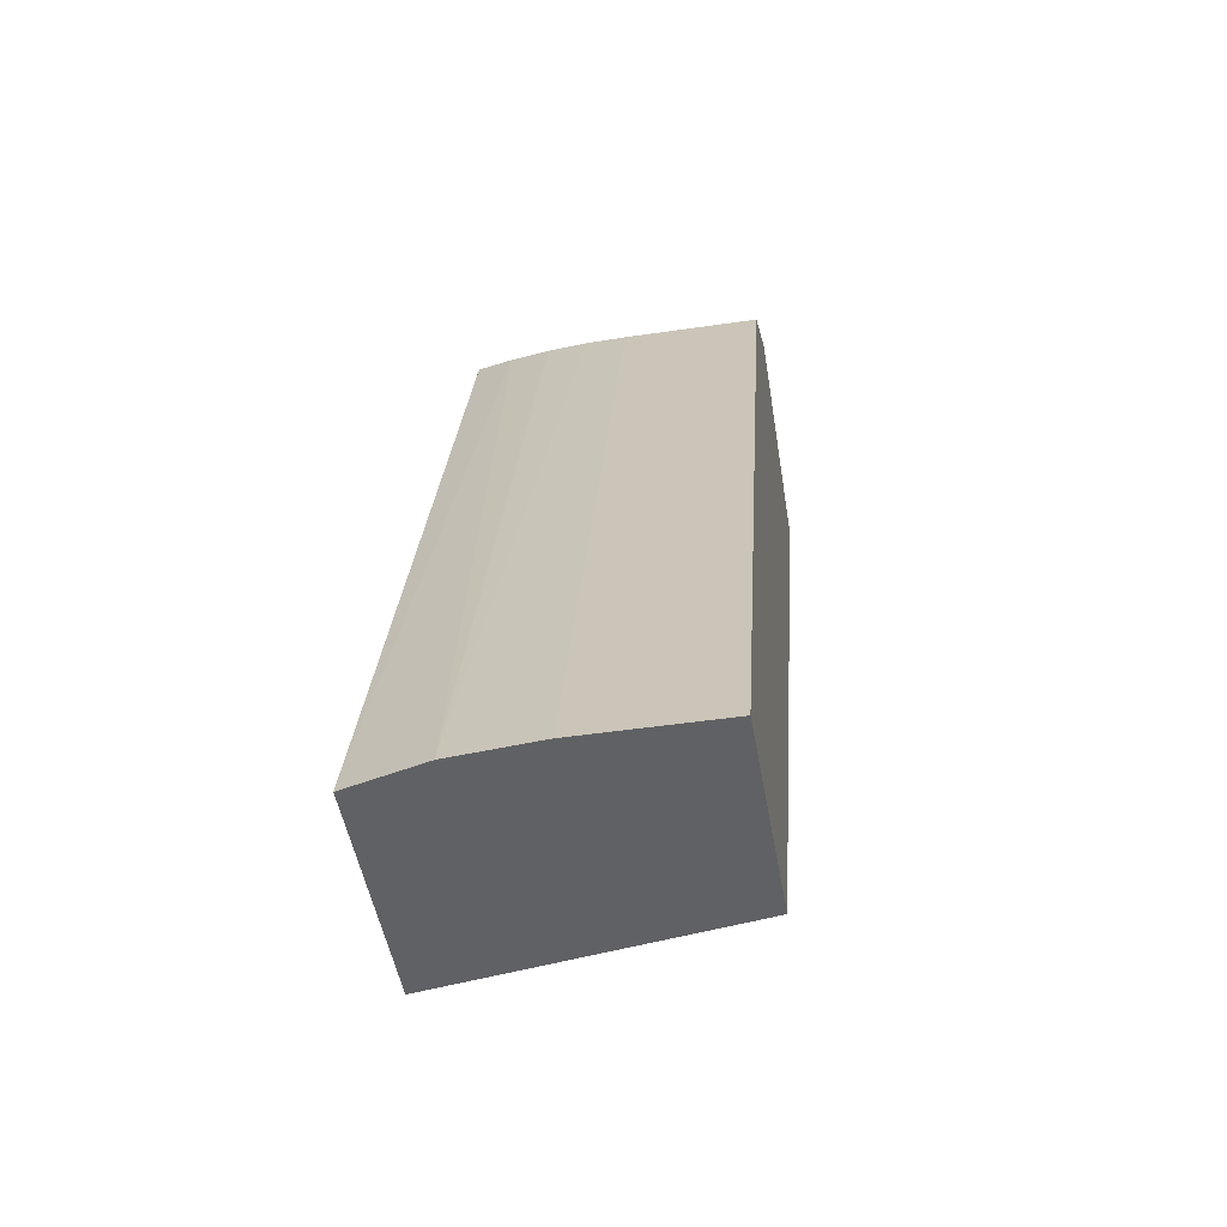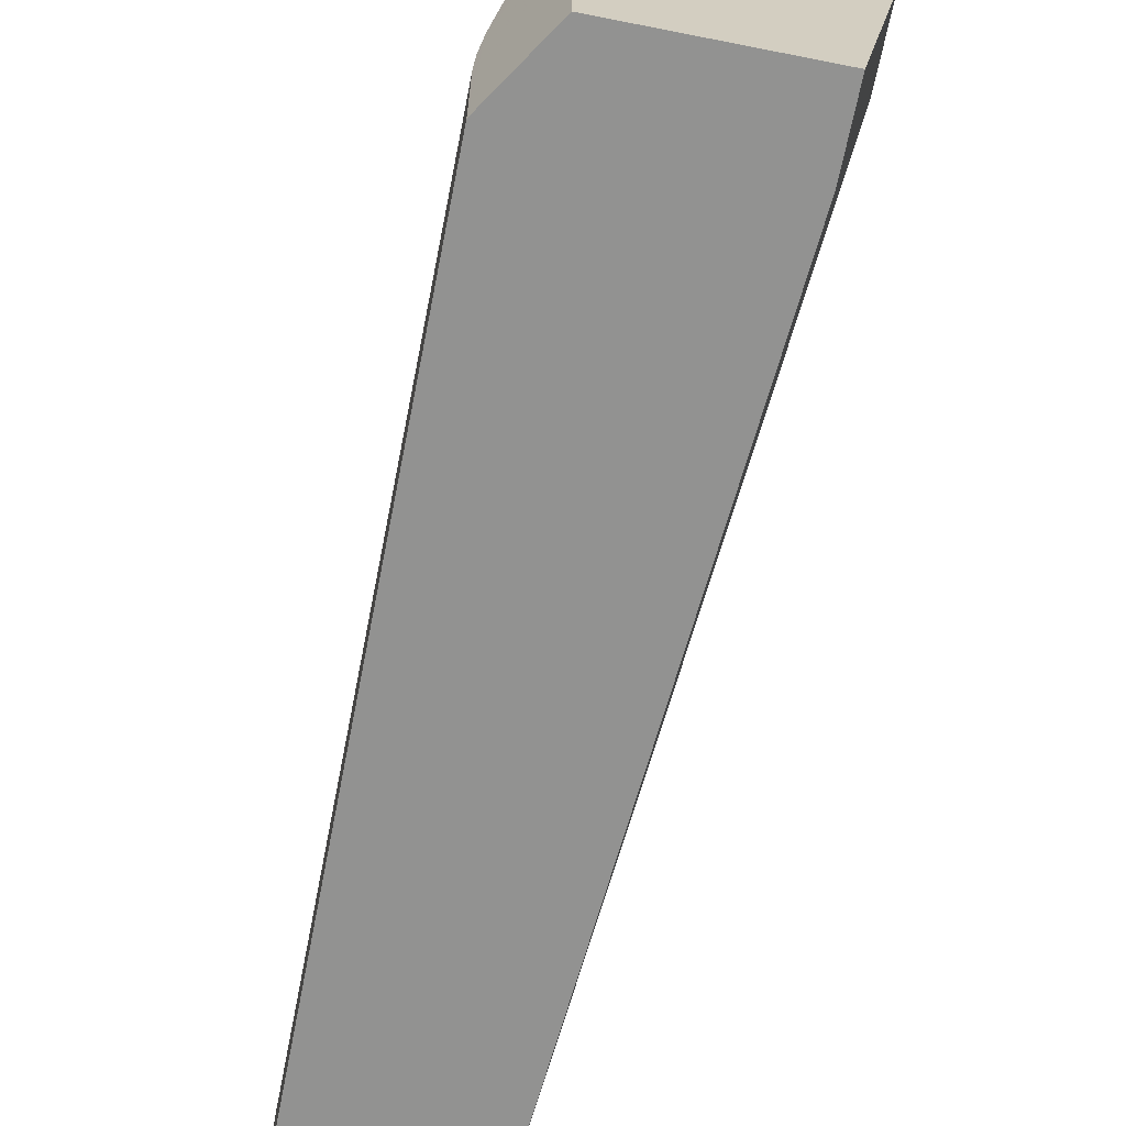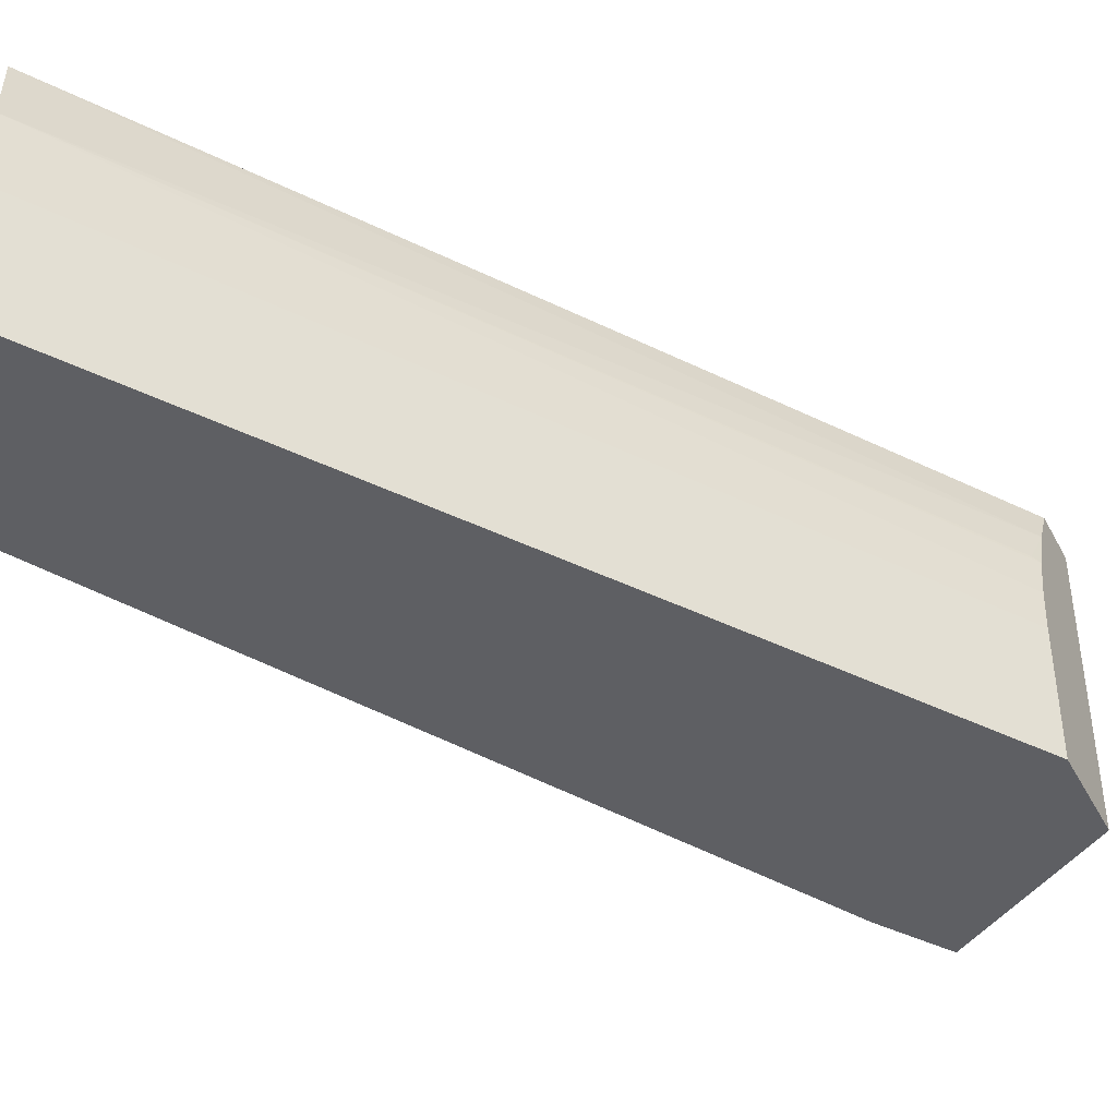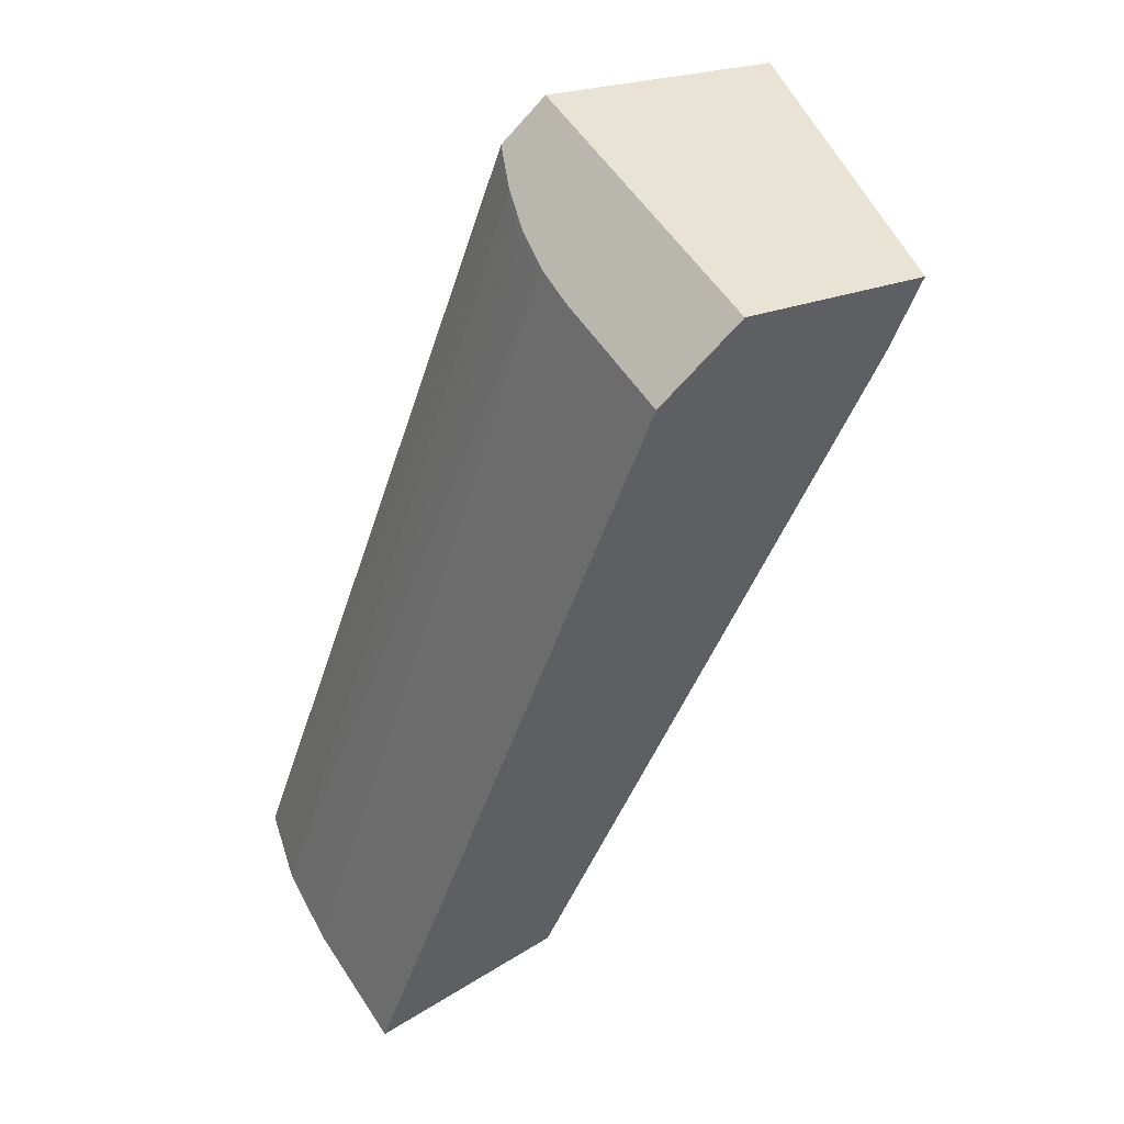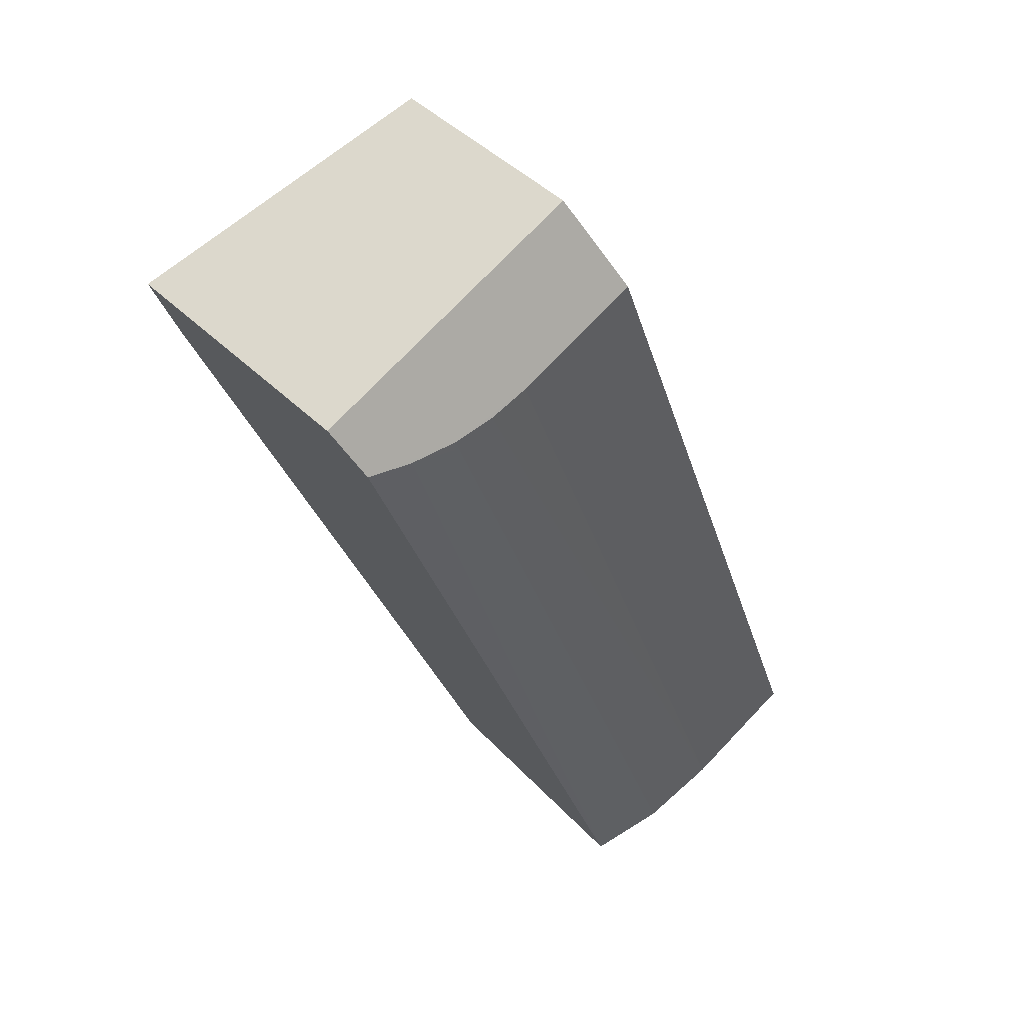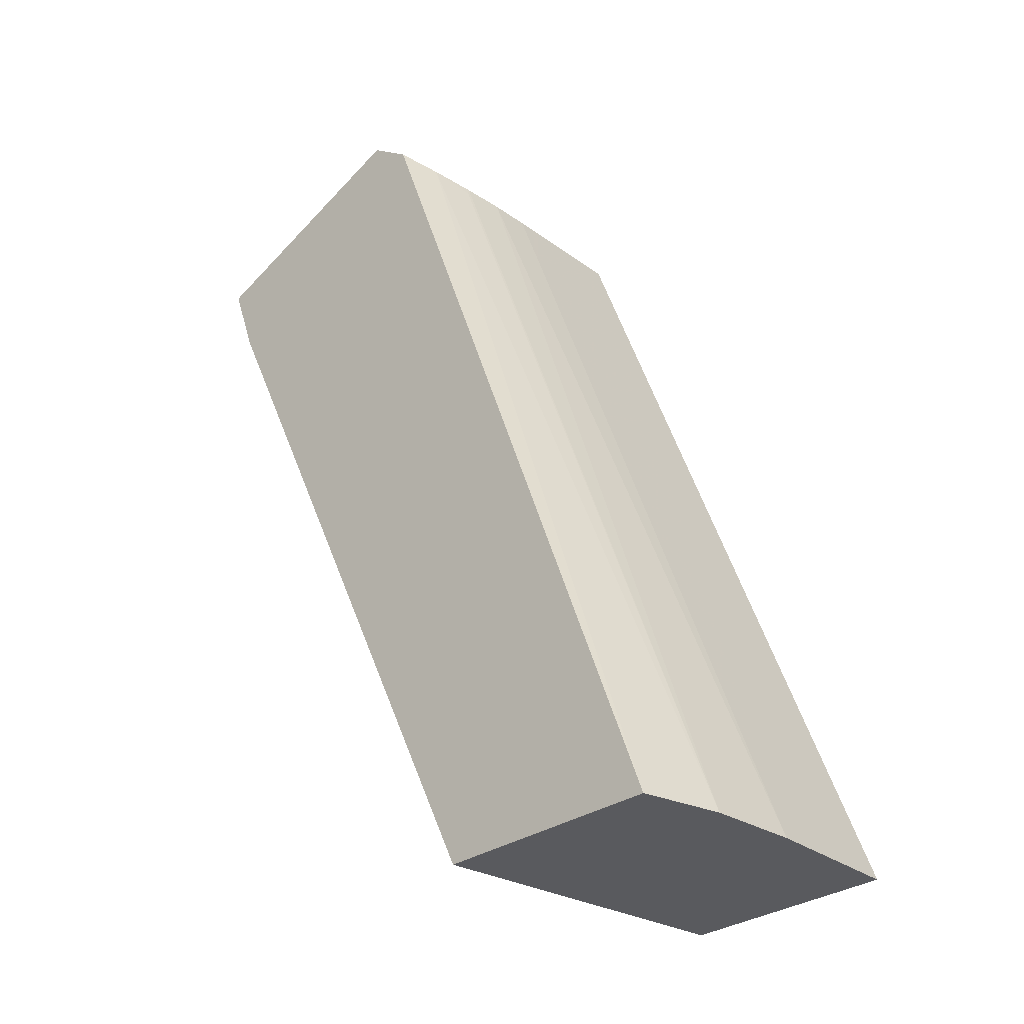
<metadata>
{"format":"obj","ext":"obj","renderer":"f3d","projection":"perspective","resolution":1024,"background":"white","views":[{"elev":-47.0,"azim":-80.5,"up":"+Z"},{"elev":-66.2,"azim":8.8,"up":"+Y"},{"elev":-41.7,"azim":-100.8,"up":"+Y"},{"elev":55.9,"azim":-32.8,"up":"+Z"},{"elev":75.1,"azim":-136.3,"up":"+Z"},{"elev":-31.6,"azim":-136.0,"up":"+Z"}]}
</metadata>
<code>
v 0.02826 0.02992 -0.03712
v 0.04456 0.02992 -0.001136
v 0.04592 0.02992 0.002622
v 0.0483 0.04347 0.001756
v 0.04693 0.04347 -0.002002
v 0.03034 0.04347 -0.03712
v 0.01868 0.03612 -0.03712
v 0.01992 0.04347 -0.03712
v 0.03498 0.04347 0.004253
v 0.03425 0.04172 0.003704
v 0.0337 0.03981 0.003286
v 0.03357 0.03997 0.002864
v 0.01901 0.03997 -0.03712
v 0.03339 0.03797 0.00305
v 0.03328 0.03612 0.00297
v 0.03328 0.02992 0.00297
v 0.03709 0.04347 0.005841
v 0.03718 0.02992 0.005809
v 0.03708 0.02992 0.005838
v 0.01868 0.02992 -0.03712
f 2 3 1
f 2 4 3
f 5 4 2
f 5 6 4
f 5 1 6
f 5 2 1
f 6 1 7
f 8 6 7
f 8 9 6
f 10 9 8
f 10 11 9
f 10 12 11
f 10 13 12
f 10 8 13
f 13 8 7
f 13 7 14
f 11 13 14
f 11 12 13
f 11 14 15
f 11 15 16
f 11 16 17
f 11 17 9
f 17 4 9
f 18 4 17
f 18 3 4
f 18 19 3
f 18 17 19
f 19 17 16
f 19 16 3
f 3 16 1
f 20 1 16
f 20 7 1
f 20 16 7
f 15 7 16
f 15 14 7
f 6 9 4

</code>
